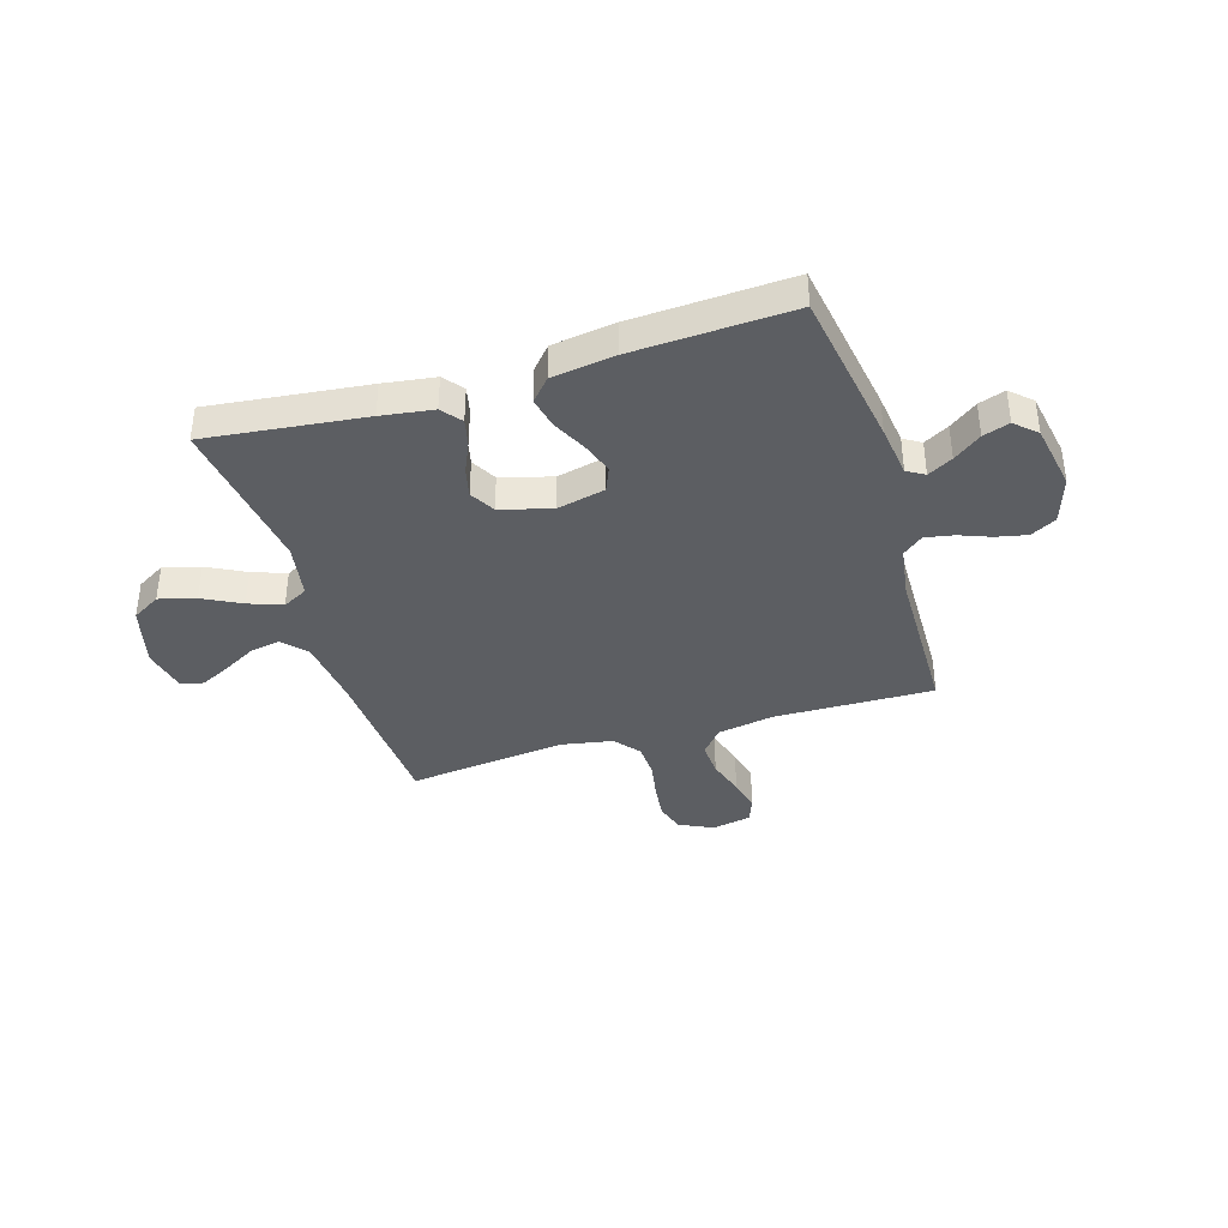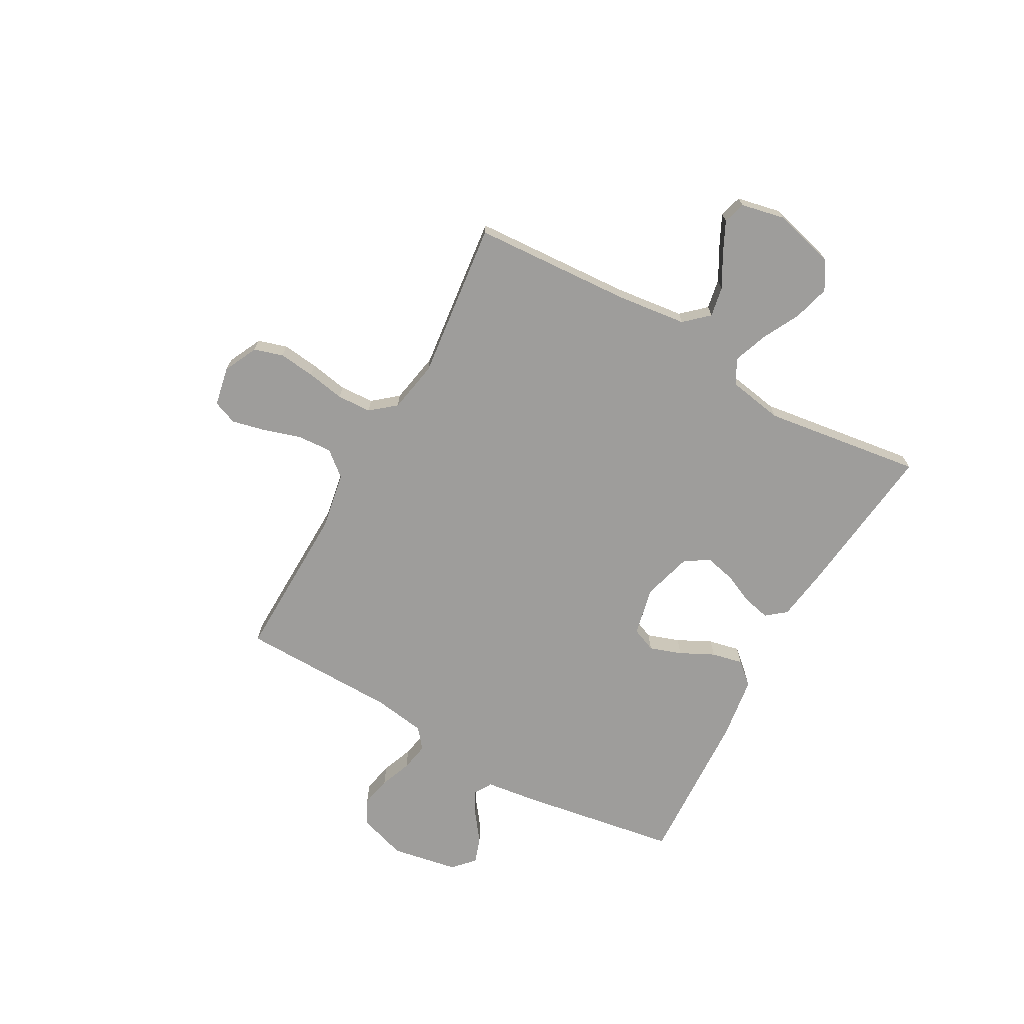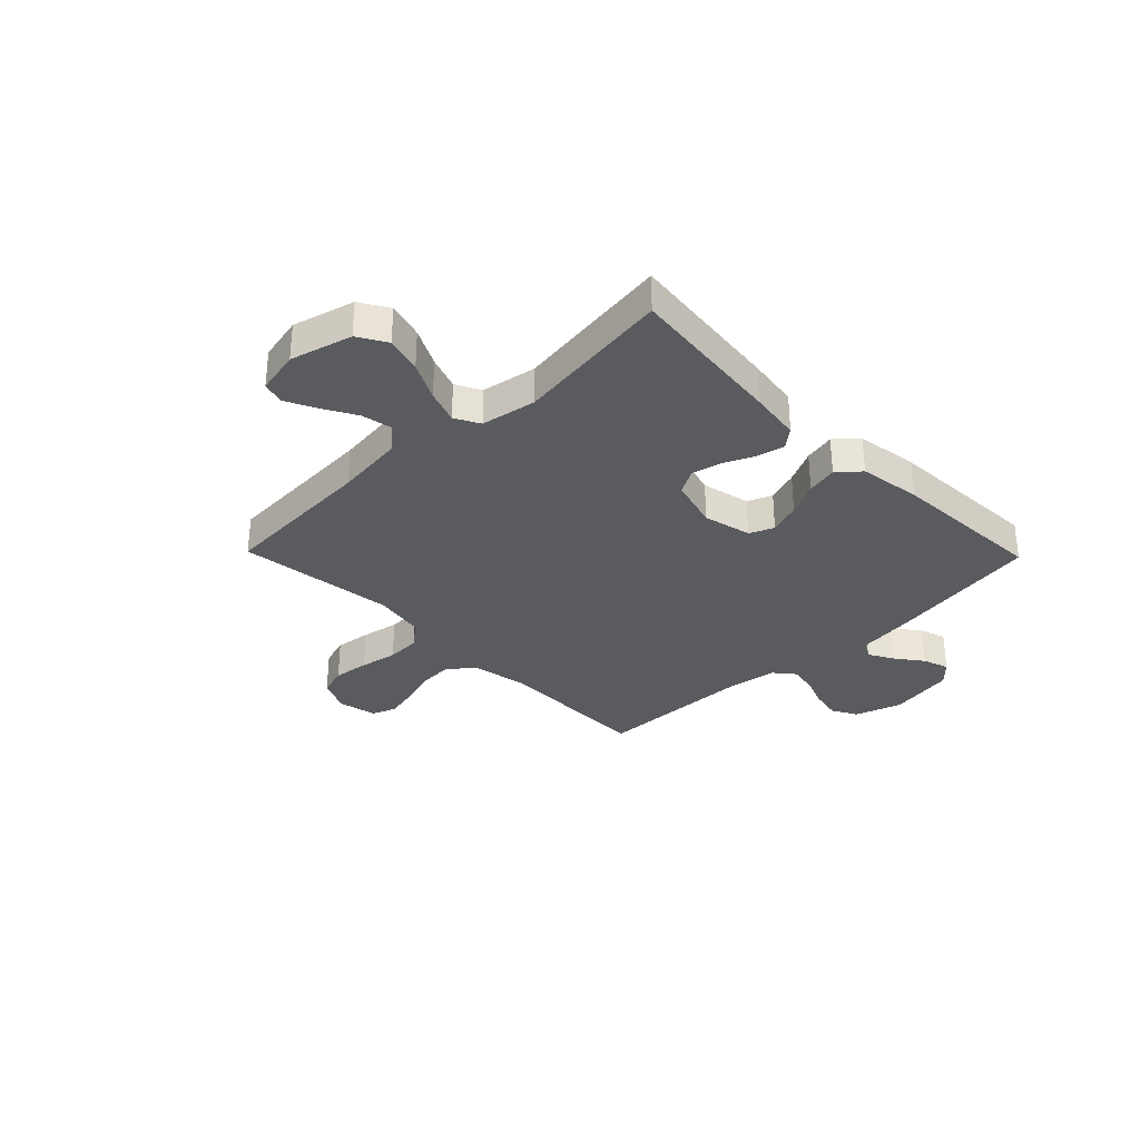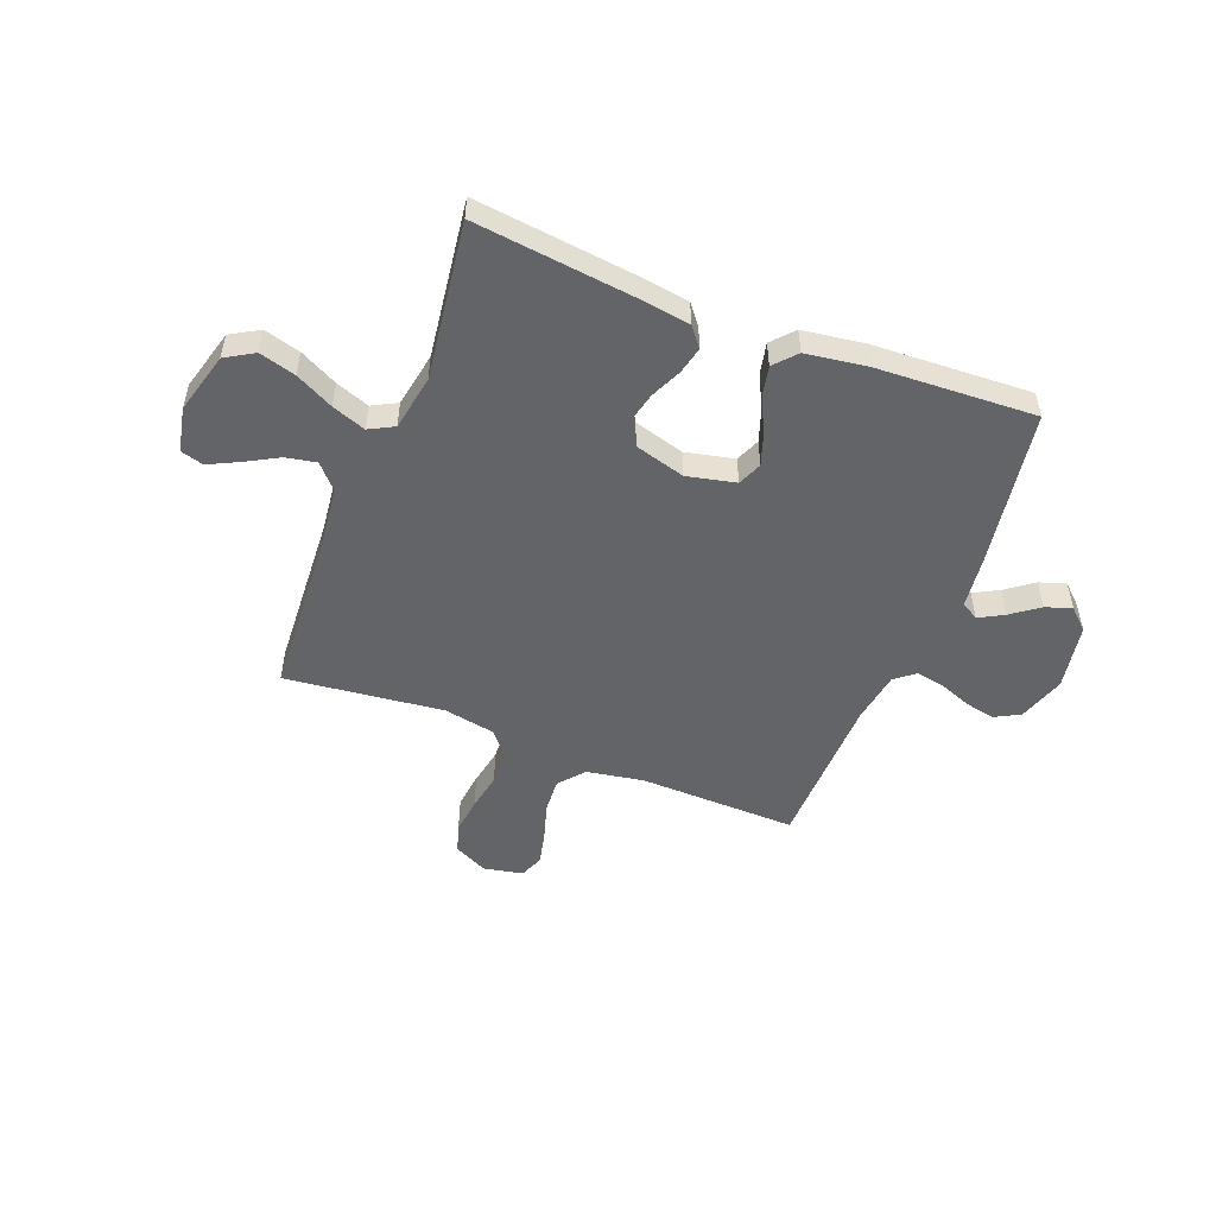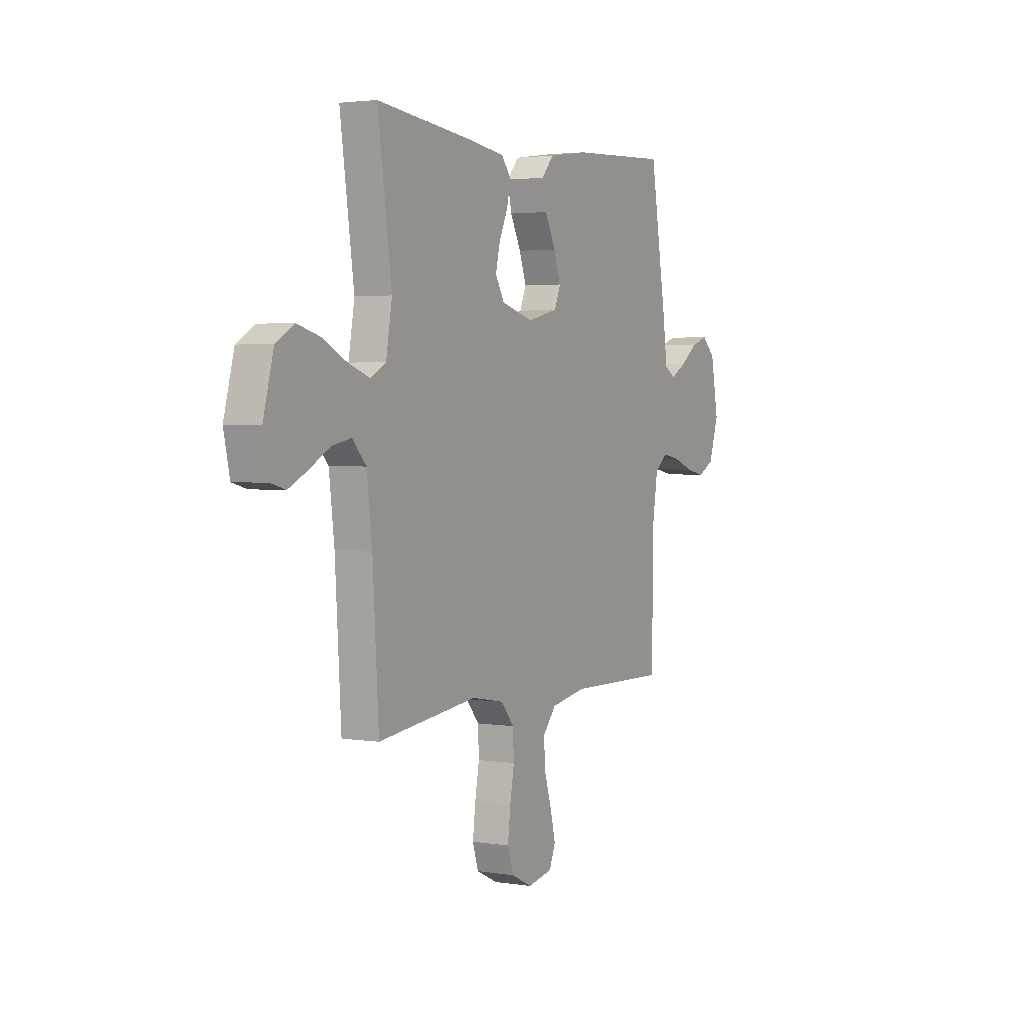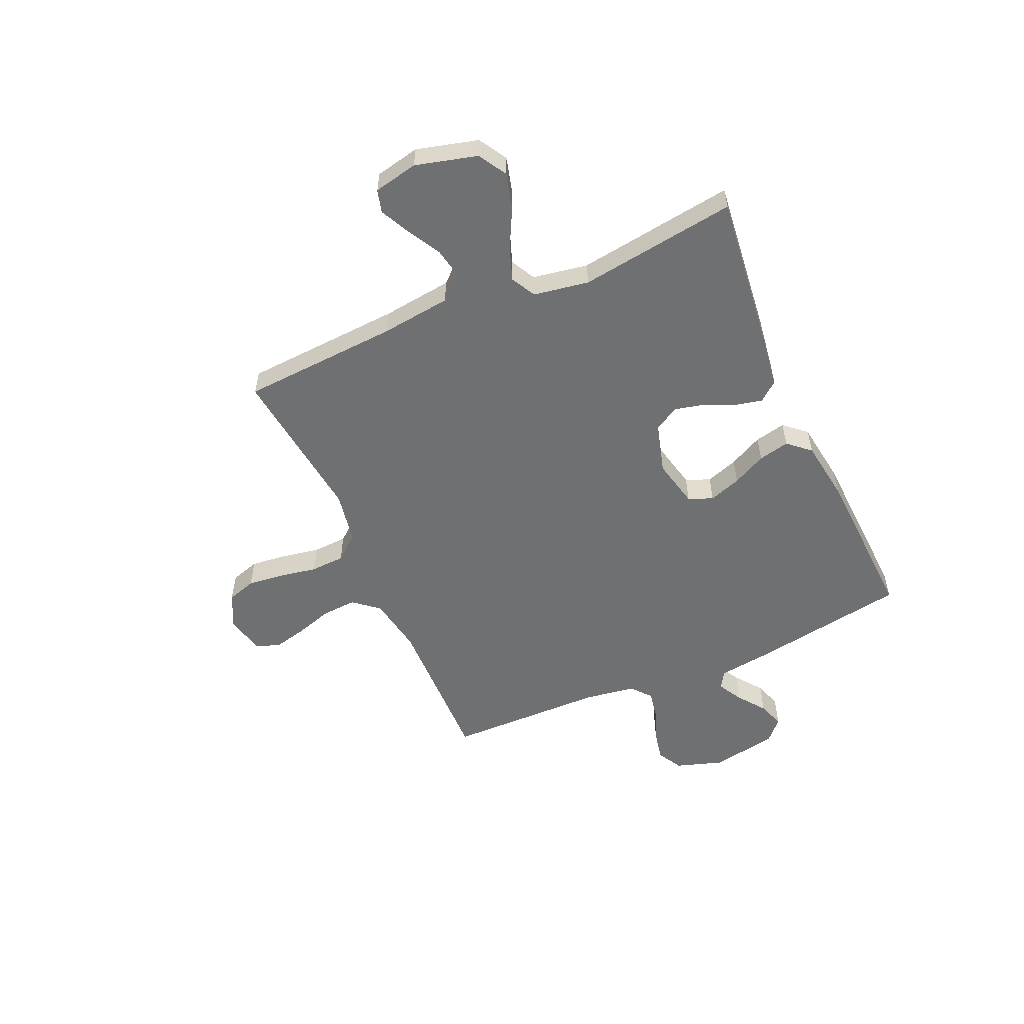
<metadata>
{"format":"obj","ext":"obj","renderer":"f3d","projection":"perspective","resolution":1024,"background":"white","views":[{"elev":-38.2,"azim":16.9,"up":"+Y"},{"elev":-70.4,"azim":-119.2,"up":"+Y"},{"elev":-32.0,"azim":-45.8,"up":"+Y"},{"elev":-51.1,"azim":-21.5,"up":"+Y"},{"elev":2.8,"azim":-61.2,"up":"+Z"},{"elev":-54.9,"azim":-66.1,"up":"+Y"}]}
</metadata>
<code>
v 0.5 0.07 0.5
v 0.549 0.07 0.2
v 0.562 0.07 0.101
v 0.595 0.07 0.081
v 0.642 0.07 0.107
v 0.694 0.07 0.146
v 0.744 0.07 0.163
v 0.784 0.07 0.126
v 0.807 0.07 0
v 0.778 0.07 -0.09
v 0.73 0.07 -0.116
v 0.672 0.07 -0.104
v 0.612 0.07 -0.081
v 0.558 0.07 -0.071
v 0.52 0.07 -0.102
v 0.505 0.07 -0.2
v 0.5 0.07 -0.5
v 0.2 0.07 -0.494
v 0.092 0.07 -0.513
v 0.052 0.07 -0.561
v 0.056 0.07 -0.626
v 0.078 0.07 -0.697
v 0.093 0.07 -0.761
v 0.075 0.07 -0.807
v 0 0.07 -0.822
v -0.064 0.07 -0.791
v -0.081 0.07 -0.736
v -0.073 0.07 -0.667
v -0.06 0.07 -0.595
v -0.063 0.07 -0.53
v -0.102 0.07 -0.483
v -0.2 0.07 -0.465
v -0.5 0.07 -0.5
v -0.518 0.07 -0.2
v -0.534 0.07 -0.067
v -0.575 0.07 -0.022
v -0.632 0.07 -0.033
v -0.695 0.07 -0.068
v -0.752 0.07 -0.096
v -0.795 0.07 -0.084
v -0.813 0.07 0
v -0.782 0.07 0.117
v -0.728 0.07 0.149
v -0.659 0.07 0.13
v -0.587 0.07 0.093
v -0.523 0.07 0.07
v -0.476 0.07 0.095
v -0.458 0.07 0.2
v -0.5 0.07 0.5
v -0.2 0.07 0.466
v -0.102 0.07 0.452
v -0.072 0.07 0.415
v -0.084 0.07 0.363
v -0.11 0.07 0.305
v -0.123 0.07 0.249
v -0.096 0.07 0.202
v 0 0.07 0.175
v 0.092 0.07 0.196
v 0.111 0.07 0.242
v 0.09 0.07 0.303
v 0.058 0.07 0.367
v 0.045 0.07 0.426
v 0.082 0.07 0.468
v 0.2 0.07 0.485
v 0.5 0 0.5
v 0.549 0 0.2
v 0.562 0 0.101
v 0.595 0 0.081
v 0.642 0 0.107
v 0.694 0 0.146
v 0.744 0 0.163
v 0.784 0 0.126
v 0.807 0 0
v 0.778 0 -0.09
v 0.73 0 -0.116
v 0.672 0 -0.104
v 0.612 0 -0.081
v 0.558 0 -0.071
v 0.52 0 -0.102
v 0.505 0 -0.2
v 0.5 0 -0.5
v 0.2 0 -0.494
v 0.092 0 -0.513
v 0.052 0 -0.561
v 0.056 0 -0.626
v 0.078 0 -0.697
v 0.093 0 -0.761
v 0.075 0 -0.807
v 0 0 -0.822
v -0.064 0 -0.791
v -0.081 0 -0.736
v -0.073 0 -0.667
v -0.06 0 -0.595
v -0.063 0 -0.53
v -0.102 0 -0.483
v -0.2 0 -0.465
v -0.5 0 -0.5
v -0.518 0 -0.2
v -0.534 0 -0.067
v -0.575 0 -0.022
v -0.632 0 -0.033
v -0.695 0 -0.068
v -0.752 0 -0.096
v -0.795 0 -0.084
v -0.813 0 0
v -0.782 0 0.117
v -0.728 0 0.149
v -0.659 0 0.13
v -0.587 0 0.093
v -0.523 0 0.07
v -0.476 0 0.095
v -0.458 0 0.2
v -0.5 0 0.5
v -0.2 0 0.466
v -0.102 0 0.452
v -0.072 0 0.415
v -0.084 0 0.363
v -0.11 0 0.305
v -0.123 0 0.249
v -0.096 0 0.202
v 0 0 0.175
v 0.092 0 0.196
v 0.111 0 0.242
v 0.09 0 0.303
v 0.058 0 0.367
v 0.045 0 0.426
v 0.082 0 0.468
v 0.2 0 0.485
f 60 61 62 63
f 59 60 63 64
f 51 52 53 54
f 51 54 55
f 48 49 50 51
f 47 48 51 55
f 46 47 55 56
f 42 43 44 45
f 42 45 46
f 41 42 46
f 40 41 46
f 37 38 39 40
f 37 40 46 56
f 32 33 34
f 31 32 34 35
f 26 27 28 29
f 24 25 26 29
f 24 29 30
f 21 22 23 24
f 21 24 30
f 20 21 30 31
f 16 17 18
f 15 16 18 19
f 10 11 12 13
f 10 13 14
f 9 10 14
f 8 9 14
f 5 6 7 8
f 4 5 8 14
f 3 4 14 15
f 59 64 1 2
f 58 59 2 3
f 57 58 3 15
f 36 37 56 57
f 36 57 15 19
f 31 35 36
f 19 20 31 36
f 127 126 125 124
f 128 127 124 123
f 118 117 116 115
f 119 118 115
f 115 114 113 112
f 119 115 112 111
f 120 119 111 110
f 109 108 107 106
f 110 109 106
f 110 106 105
f 110 105 104
f 104 103 102 101
f 120 110 104 101
f 98 97 96
f 99 98 96 95
f 93 92 91 90
f 93 90 89 88
f 94 93 88
f 88 87 86 85
f 94 88 85
f 95 94 85 84
f 82 81 80
f 83 82 80 79
f 77 76 75 74
f 78 77 74
f 78 74 73
f 78 73 72
f 72 71 70 69
f 78 72 69 68
f 79 78 68 67
f 66 65 128 123
f 67 66 123 122
f 79 67 122 121
f 121 120 101 100
f 83 79 121 100
f 100 99 95
f 100 95 84 83
f 1 65 66 2
f 2 66 67 3
f 3 67 68 4
f 4 68 69 5
f 5 69 70 6
f 6 70 71 7
f 7 71 72 8
f 8 72 73 9
f 9 73 74 10
f 10 74 75 11
f 11 75 76 12
f 12 76 77 13
f 13 77 78 14
f 14 78 79 15
f 15 79 80 16
f 16 80 81 17
f 17 81 82 18
f 18 82 83 19
f 19 83 84 20
f 20 84 85 21
f 21 85 86 22
f 22 86 87 23
f 23 87 88 24
f 24 88 89 25
f 25 89 90 26
f 26 90 91 27
f 27 91 92 28
f 28 92 93 29
f 29 93 94 30
f 30 94 95 31
f 31 95 96 32
f 32 96 97 33
f 33 97 98 34
f 34 98 99 35
f 35 99 100 36
f 36 100 101 37
f 37 101 102 38
f 38 102 103 39
f 39 103 104 40
f 40 104 105 41
f 41 105 106 42
f 42 106 107 43
f 43 107 108 44
f 44 108 109 45
f 45 109 110 46
f 46 110 111 47
f 47 111 112 48
f 48 112 113 49
f 49 113 114 50
f 50 114 115 51
f 51 115 116 52
f 52 116 117 53
f 53 117 118 54
f 54 118 119 55
f 55 119 120 56
f 56 120 121 57
f 57 121 122 58
f 58 122 123 59
f 59 123 124 60
f 60 124 125 61
f 61 125 126 62
f 62 126 127 63
f 63 127 128 64
f 64 128 65 1

</code>
